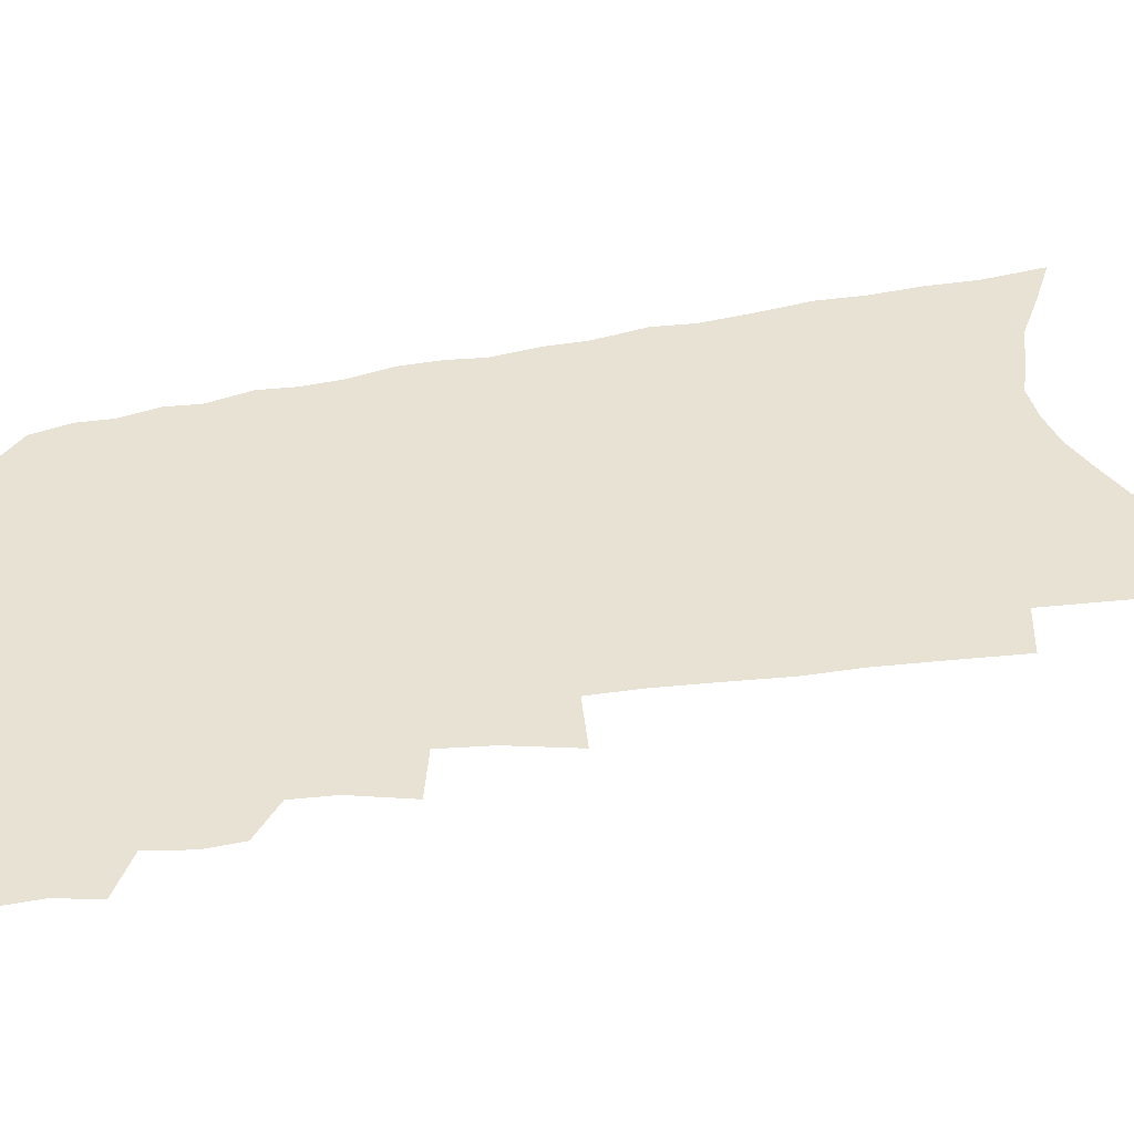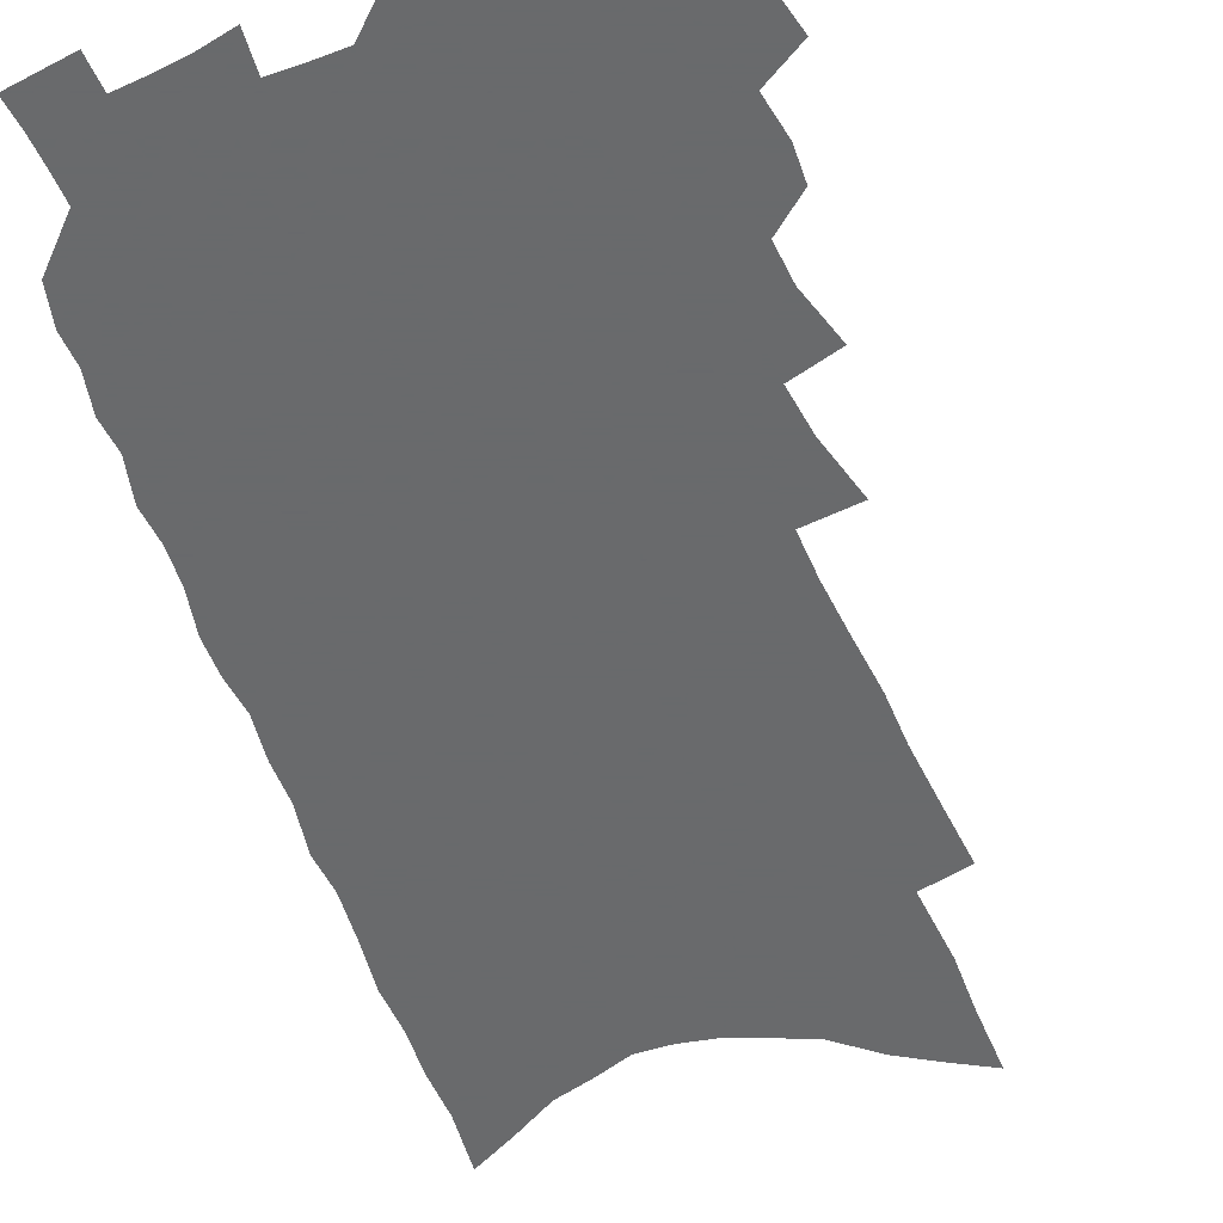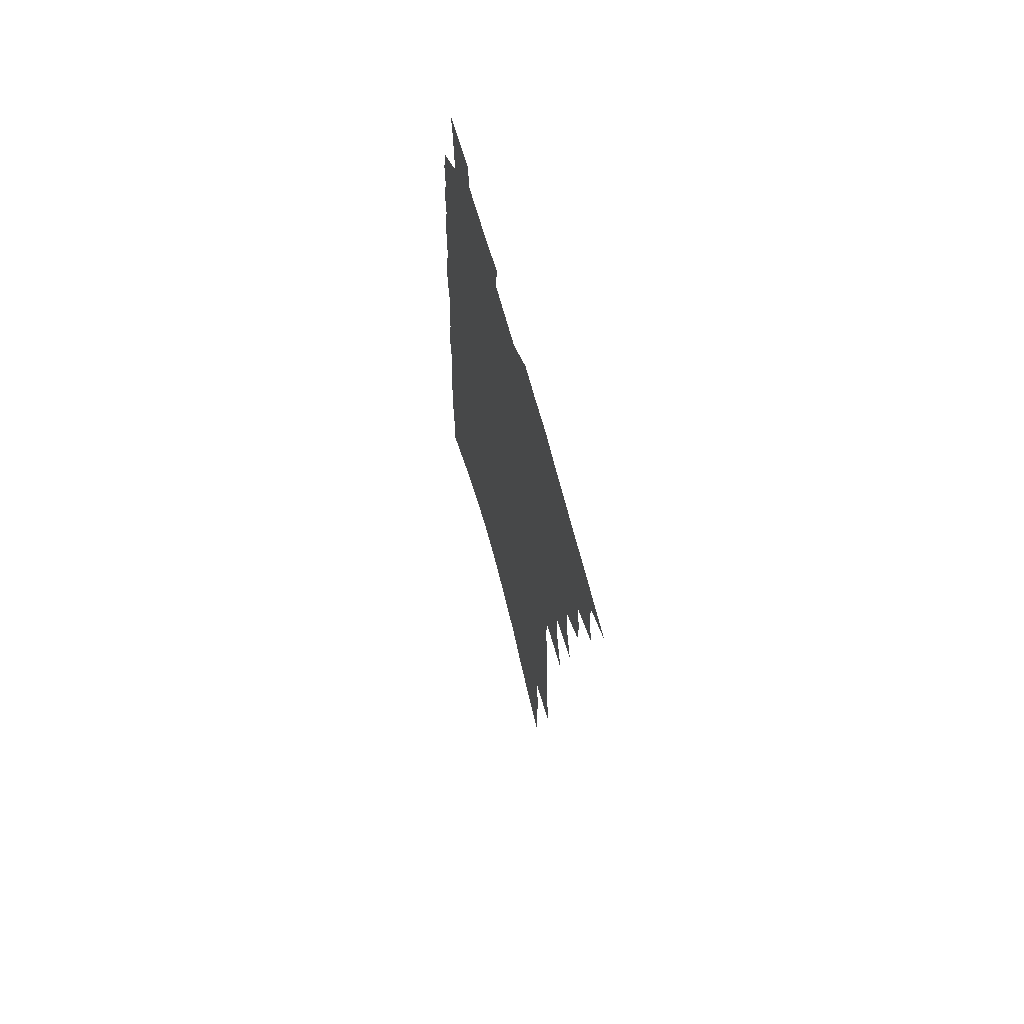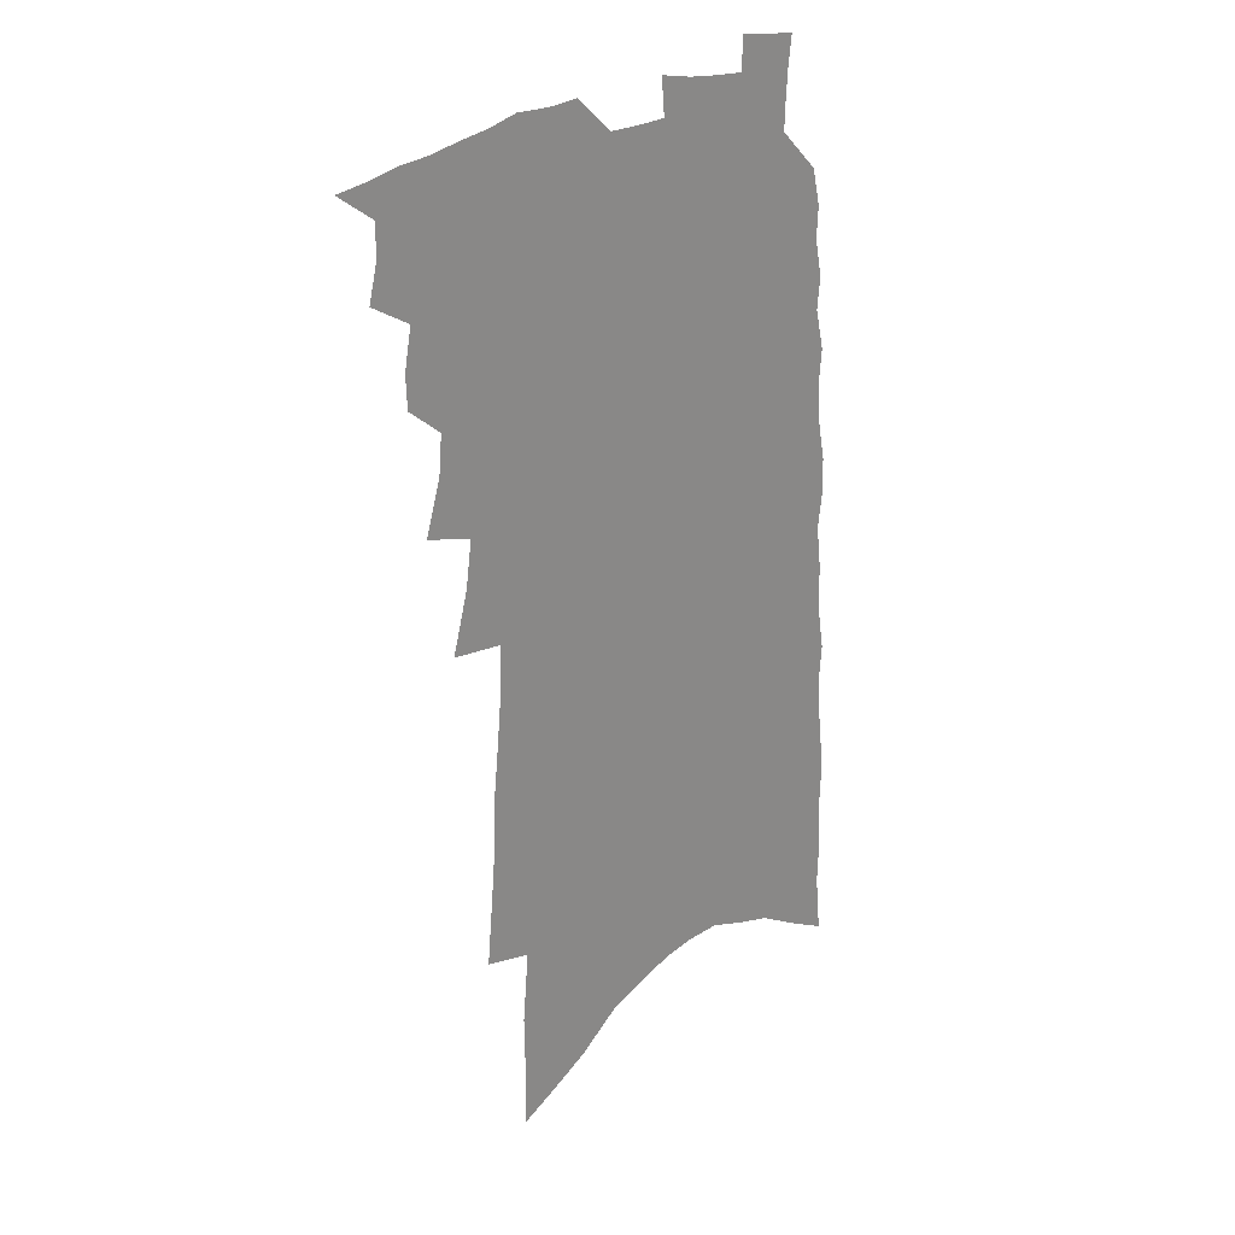
<metadata>
{"format":"obj","ext":"obj","renderer":"f3d","projection":"perspective","resolution":1024,"background":"white","views":[{"elev":40.0,"azim":-102.2,"up":"+Z"},{"elev":-52.9,"azim":-159.1,"up":"+Z"},{"elev":70.0,"azim":-105.5,"up":"+Y"},{"elev":26.6,"azim":-42.7,"up":"+Y"}]}
</metadata>
<code>
v 494.4 500.1 0
v 505.2 463.2 0
v 508.7 477.6 0
v 508.5 489.5 0
v 506.3 501.6 0
v 518 426.1 0
v 517.6 438.8 0
v 520.4 454.1 0
v 521.8 467.3 0
v 521.9 479.3 0
v 520.7 490.8 0
v 517.8 504 0
v 523.5 380.6 0
v 529.6 401 0
v 530.8 415.4 0
v 533.7 431.1 0
v 532.6 442.9 0
v 532 454.6 0
v 534.8 469.2 0
v 534.1 480.6 0
v 532.4 492.2 0
v 530 505 0
v 533.1 334.7 0
v 539.2 357.6 0
v 541.6 375.3 0
v 543.1 391.1 0
v 545.3 407 0
v 544.9 419.3 0
v 546.4 433.5 0
v 546.9 446.2 0
v 547.1 458.6 0
v 546.5 470.3 0
v 545.6 481.9 0
v 544 493.8 0
v 541.5 507.1 0
v 544.1 208 0
v 546.3 232 0
v 548.3 254.6 0
v 548.7 273.6 0
v 550.9 295.1 0
v 552.7 315 0
v 553.3 332.4 0
v 553.6 348.6 0
v 554.5 364.6 0
v 556.5 381.4 0
v 556.5 394.8 0
v 557.4 409 0
v 558.3 422.6 0
v 559.4 436 0
v 559.5 448.2 0
v 560.3 460.5 0
v 559.1 471.7 0
v 557.4 483.3 0
v 555.8 495.1 0
v 553.2 508.8 0
v 559.7 129.6 0
v 560.3 154.1 0
v 560 176.2 0
v 562.3 203.6 0
v 564.9 229.1 0
v 564.1 247 0
v 565.4 267.9 0
v 564.9 284.9 0
v 567.7 307.5 0
v 566.9 322.3 0
v 567.7 339.4 0
v 567 353.5 0
v 568.8 370.3 0
v 569.2 384.7 0
v 570.3 399.4 0
v 570.4 412.4 0
v 572.1 426.5 0
v 571.4 437.8 0
v 572.5 450.8 0
v 571.7 461.6 0
v 570.7 472.8 0
v 569.6 484.2 0
v 567.3 497.3 0
v 564.7 511.6 0
v 574.4 137.8 0
v 576.2 167.2 0
v 577.7 194.1 0
v 579.6 219.6 0
v 580 240 0
v 580.4 259.7 0
v 579.6 276.1 0
v 580.4 295.5 0
v 581.1 314 0
v 580.8 329.2 0
v 581.6 346 0
v 581.8 360.8 0
v 580.8 372.8 0
v 581.4 387.4 0
v 582.4 402 0
v 583.6 416.6 0
v 583.4 428 0
v 583.2 439.5 0
v 583.6 451.6 0
v 582.8 462.5 0
v 582.5 473.6 0
v 581.3 484.9 0
v 579.1 498.4 0
v 577.7 510.9 0
v 589.1 146.6 0
v 592.4 182.5 0
v 593.8 208.8 0
v 593.3 227.2 0
v 593.2 246.3 0
v 593 264.6 0
v 592.8 282.2 0
v 592.9 299.6 0
v 593 316.8 0
v 593.9 335.4 0
v 593.4 348.7 0
v 593 362 0
v 593.5 377.3 0
v 593.4 390.5 0
v 594 402.8 0
v 594.5 416.7 0
v 594.3 428.3 0
v 594.4 440.3 0
v 594.8 452.4 0
v 594.3 463.3 0
v 593.7 474.3 0
v 592.7 486.1 0
v 591.1 498.8 0
v 589.5 511.7 0
v 604.4 159.1 0
v 606.4 191.9 0
v 606.6 214.4 0
v 606.5 234.1 0
v 605.7 250.6 0
v 605 266.5 0
v 604.9 285.1 0
v 605.1 303.6 0
v 604.9 319.5 0
v 605.3 337.4 0
v 604.9 350.7 0
v 605 365.5 0
v 604.7 378.3 0
v 604.2 388.2 0
v 604.9 403.5 0
v 605.6 418.1 0
v 605.5 429.5 0
v 605.9 442.3 0
v 605.6 452.9 0
v 605.4 463.8 0
v 605 474.8 0
v 604.8 485.9 0
v 603.5 498.4 0
v 618.2 165 0
v 619 195.5 0
v 618.9 218 0
v 618.5 235.8 0
v 618 254.2 0
v 617.4 270.6 0
v 617.1 289.3 0
v 616.6 303.5 0
v 616.5 322.3 0
v 616.5 337.7 0
v 616.3 352 0
v 616.3 366.3 0
v 616.4 380.8 0
v 616.4 393 0
v 616.3 405.6 0
v 616.4 419 0
v 616.3 430 0
v 616.5 442.3 0
v 616.7 453.5 0
v 616.8 464.3 0
v 616.6 474.9 0
v 616.1 486.4 0
v 615.5 498.2 0
v 631.7 170.2 0
v 631.5 196.4 0
v 631 217.1 0
v 630.5 237.5 0
v 630 255.3 0
v 629.3 272.3 0
v 628.8 289.7 0
v 628.3 305.7 0
v 628.2 319.7 0
v 627.6 338.7 0
v 627.6 350.4 0
v 627.3 366.5 0
v 627.4 379.9 0
v 627.3 393.6 0
v 627.2 405.8 0
v 627.1 418.8 0
v 627.2 430.8 0
v 627.2 442.3 0
v 627.3 453.5 0
v 627.4 464.4 0
v 627.5 475 0
v 627.6 486 0
v 627 498.4 0
v 625.8 512.6 0
v 644.9 172.7 0
v 643.9 198.8 0
v 643.1 219.4 0
v 642.7 236 0
v 642.1 253.8 0
v 641.2 272.1 0
v 640.6 289.6 0
v 639.7 308.3 0
v 639.5 321.1 0
v 638.8 338.4 0
v 638.7 352 0
v 638.5 365.6 0
v 638.4 379.5 0
v 638.2 392.8 0
v 638.1 405.4 0
v 638 418 0
v 638 430.4 0
v 638 442 0
v 638.2 452.9 0
v 638.3 463.9 0
v 638.5 474.9 0
v 638.8 485.8 0
v 638.9 497.3 0
v 638.7 509.8 0
v 658 173.2 0
v 656.6 197.2 0
v 655.7 216.6 0
v 654.6 235.7 0
v 655.1 250.1 0
v 653.1 271.4 0
v 653.4 285.4 0
v 651.6 305.3 0
v 650.8 321.5 0
v 650.4 336.4 0
v 649.7 351.7 0
v 649.5 365 0
v 650.2 377.2 0
v 649.8 390.5 0
v 649.5 403.7 0
v 649.4 415.8 0
v 648.7 430.1 0
v 648.6 441.8 0
v 648.9 452.9 0
v 649.1 463.9 0
v 649.5 474.6 0
v 649.9 485.4 0
v 650.2 496.6 0
v 650.6 508.3 0
v 672 168.1 0
v 669.7 193.5 0
v 669.2 212 0
v 668.7 229.5 0
v 667.5 248.8 0
v 666.2 267.1 0
v 665.4 283.9 0
v 663.4 303.4 0
v 662.9 318.4 0
v 663.7 331.3 0
v 662.3 347.7 0
v 662.7 360.4 0
v 661.5 375.9 0
v 661 389.7 0
v 660.8 402.5 0
v 660 416.1 0
v 660.9 427.4 0
v 661.1 438.9 0
v 660.2 451.6 0
v 660.1 463.1 0
v 660.6 473.9 0
v 660.8 485 0
v 661.4 496.2 0
v 662.1 507.3 0
v 662.7 519.9 0
v 686 163.9 0
v 683.4 188.7 0
v 683.1 206.5 0
v 681.8 226.1 0
v 681.5 243 0
v 679.4 263.3 0
v 677.8 281.4 0
v 676.9 298 0
v 677.2 312.3 0
v 675.2 330.1 0
v 675.3 343.9 0
v 674.2 359.1 0
v 673.9 372.6 0
v 673.4 386.4 0
v 673.7 399 0
v 673.1 412.2 0
v 673.7 424.1 0
v 672.2 438 0
v 672.8 449.2 0
v 672 461.6 0
v 671.4 473.7 0
v 671.7 484.5 0
v 672.5 495.3 0
v 673.4 506.4 0
v 674.1 518.2 0
v 702.2 154.2 0
v 698.9 179.8 0
v 697.7 199.8 0
v 697.8 217.1 0
v 695.8 237.2 0
v 694.8 255.2 0
v 693.2 273.4 0
v 692.3 290.3 0
v 690.7 307.5 0
v 688.9 324.2 0
v 689.8 337.7 0
v 689.6 352.1 0
v 687 368.3 0
v 689.2 380 0
v 687.7 394.5 0
v 685.6 409.2 0
v 686.5 421.1 0
v 685.1 434.7 0
v 685.1 446.9 0
v 684.4 459.4 0
v 683 472 0
v 683.5 483.2 0
v 683.9 494.5 0
v 684.6 505.5 0
v 685.9 516.5 0
v 718.5 145.3 0
v 716.2 168.4 0
v 716.7 186.3 0
v 715.6 205.6 0
v 716.3 222.3 0
v 713.9 242.3 0
v 712.3 260.8 0
v 713.5 275.8 0
v 710.4 294.9 0
v 710.4 310.4 0
v 708.4 327.3 0
v 709.9 340.5 0
v 709.8 355.1 0
v 706.6 371.9 0
v 705.8 386.1 0
v 706.9 399 0
v 703.4 414.7 0
v 704.5 426.9 0
v 701.6 441.4 0
v 702.2 453.3 0
v 699 467.5 0
f 4 5 1
f 8 9 2
f 2 9 3
f 9 10 3
f 3 10 4
f 10 11 4
f 4 11 5
f 11 12 5
f 15 16 6
f 6 16 7
f 16 17 7
f 7 17 8
f 17 18 8
f 8 18 9
f 18 19 9
f 9 19 10
f 19 20 10
f 10 20 11
f 20 21 11
f 11 21 12
f 21 22 12
f 25 26 13
f 13 26 14
f 26 27 14
f 14 27 15
f 27 28 15
f 15 28 16
f 28 29 16
f 16 29 17
f 29 30 17
f 17 30 18
f 30 31 18
f 18 31 19
f 31 32 19
f 19 32 20
f 32 33 20
f 20 33 21
f 33 34 21
f 21 34 22
f 34 35 22
f 42 43 23
f 23 43 24
f 43 44 24
f 24 44 25
f 44 45 25
f 25 45 26
f 45 46 26
f 26 46 27
f 46 47 27
f 27 47 28
f 47 48 28
f 28 48 29
f 48 49 29
f 29 49 30
f 49 50 30
f 30 50 31
f 50 51 31
f 31 51 32
f 51 52 32
f 32 52 33
f 52 53 33
f 33 53 34
f 53 54 34
f 34 54 35
f 54 55 35
f 59 60 36
f 36 60 37
f 60 61 37
f 37 61 38
f 61 62 38
f 38 62 39
f 62 63 39
f 39 63 40
f 63 64 40
f 40 64 41
f 64 65 41
f 41 65 42
f 65 66 42
f 42 66 43
f 66 67 43
f 43 67 44
f 67 68 44
f 44 68 45
f 68 69 45
f 45 69 46
f 69 70 46
f 46 70 47
f 70 71 47
f 47 71 48
f 71 72 48
f 48 72 49
f 72 73 49
f 49 73 50
f 73 74 50
f 50 74 51
f 74 75 51
f 51 75 52
f 75 76 52
f 52 76 53
f 76 77 53
f 53 77 54
f 77 78 54
f 54 78 55
f 78 79 55
f 56 80 57
f 80 81 57
f 57 81 58
f 81 82 58
f 58 82 59
f 82 83 59
f 59 83 60
f 83 84 60
f 60 84 61
f 84 85 61
f 61 85 62
f 85 86 62
f 62 86 63
f 86 87 63
f 63 87 64
f 87 88 64
f 64 88 65
f 88 89 65
f 65 89 66
f 89 90 66
f 66 90 67
f 90 91 67
f 67 91 68
f 91 92 68
f 68 92 69
f 92 93 69
f 69 93 70
f 93 94 70
f 70 94 71
f 94 95 71
f 71 95 72
f 95 96 72
f 72 96 73
f 96 97 73
f 73 97 74
f 97 98 74
f 74 98 75
f 98 99 75
f 75 99 76
f 99 100 76
f 76 100 77
f 100 101 77
f 77 101 78
f 101 102 78
f 78 102 79
f 102 103 79
f 80 104 81
f 104 105 81
f 81 105 82
f 105 106 82
f 82 106 83
f 106 107 83
f 83 107 84
f 107 108 84
f 84 108 85
f 108 109 85
f 85 109 86
f 109 110 86
f 86 110 87
f 110 111 87
f 87 111 88
f 111 112 88
f 88 112 89
f 112 113 89
f 89 113 90
f 113 114 90
f 90 114 91
f 114 115 91
f 91 115 92
f 115 116 92
f 92 116 93
f 116 117 93
f 93 117 94
f 117 118 94
f 94 118 95
f 118 119 95
f 95 119 96
f 119 120 96
f 96 120 97
f 120 121 97
f 97 121 98
f 121 122 98
f 98 122 99
f 122 123 99
f 99 123 100
f 123 124 100
f 100 124 101
f 124 125 101
f 101 125 102
f 125 126 102
f 102 126 103
f 126 127 103
f 104 128 105
f 128 129 105
f 105 129 106
f 129 130 106
f 106 130 107
f 130 131 107
f 107 131 108
f 131 132 108
f 108 132 109
f 132 133 109
f 109 133 110
f 133 134 110
f 110 134 111
f 134 135 111
f 111 135 112
f 135 136 112
f 112 136 113
f 136 137 113
f 113 137 114
f 137 138 114
f 114 138 115
f 138 139 115
f 115 139 116
f 139 140 116
f 116 140 117
f 140 141 117
f 117 141 118
f 141 142 118
f 118 142 119
f 142 143 119
f 119 143 120
f 143 144 120
f 120 144 121
f 144 145 121
f 121 145 122
f 145 146 122
f 122 146 123
f 146 147 123
f 123 147 124
f 147 148 124
f 124 148 125
f 148 149 125
f 125 149 126
f 149 150 126
f 126 150 127
f 128 151 129
f 151 152 129
f 129 152 130
f 152 153 130
f 130 153 131
f 153 154 131
f 131 154 132
f 154 155 132
f 132 155 133
f 155 156 133
f 133 156 134
f 156 157 134
f 134 157 135
f 157 158 135
f 135 158 136
f 158 159 136
f 136 159 137
f 159 160 137
f 137 160 138
f 160 161 138
f 138 161 139
f 161 162 139
f 139 162 140
f 162 163 140
f 140 163 141
f 163 164 141
f 141 164 142
f 164 165 142
f 142 165 143
f 165 166 143
f 143 166 144
f 166 167 144
f 144 167 145
f 167 168 145
f 145 168 146
f 168 169 146
f 146 169 147
f 169 170 147
f 147 170 148
f 170 171 148
f 148 171 149
f 171 172 149
f 149 172 150
f 172 173 150
f 151 174 152
f 174 175 152
f 152 175 153
f 175 176 153
f 153 176 154
f 176 177 154
f 154 177 155
f 177 178 155
f 155 178 156
f 178 179 156
f 156 179 157
f 179 180 157
f 157 180 158
f 180 181 158
f 158 181 159
f 181 182 159
f 159 182 160
f 182 183 160
f 160 183 161
f 183 184 161
f 161 184 162
f 184 185 162
f 162 185 163
f 185 186 163
f 163 186 164
f 186 187 164
f 164 187 165
f 187 188 165
f 165 188 166
f 188 189 166
f 166 189 167
f 189 190 167
f 167 190 168
f 190 191 168
f 168 191 169
f 191 192 169
f 169 192 170
f 192 193 170
f 170 193 171
f 193 194 171
f 171 194 172
f 194 195 172
f 172 195 173
f 195 196 173
f 174 198 175
f 198 199 175
f 175 199 176
f 199 200 176
f 176 200 177
f 200 201 177
f 177 201 178
f 201 202 178
f 178 202 179
f 202 203 179
f 179 203 180
f 203 204 180
f 180 204 181
f 204 205 181
f 181 205 182
f 205 206 182
f 182 206 183
f 206 207 183
f 183 207 184
f 207 208 184
f 184 208 185
f 208 209 185
f 185 209 186
f 209 210 186
f 186 210 187
f 210 211 187
f 187 211 188
f 211 212 188
f 188 212 189
f 212 213 189
f 189 213 190
f 213 214 190
f 190 214 191
f 214 215 191
f 191 215 192
f 215 216 192
f 192 216 193
f 216 217 193
f 193 217 194
f 217 218 194
f 194 218 195
f 218 219 195
f 195 219 196
f 219 220 196
f 196 220 197
f 220 221 197
f 198 222 199
f 222 223 199
f 199 223 200
f 223 224 200
f 200 224 201
f 224 225 201
f 201 225 202
f 225 226 202
f 202 226 203
f 226 227 203
f 203 227 204
f 227 228 204
f 204 228 205
f 228 229 205
f 205 229 206
f 229 230 206
f 206 230 207
f 230 231 207
f 207 231 208
f 231 232 208
f 208 232 209
f 232 233 209
f 209 233 210
f 233 234 210
f 210 234 211
f 234 235 211
f 211 235 212
f 235 236 212
f 212 236 213
f 236 237 213
f 213 237 214
f 237 238 214
f 214 238 215
f 238 239 215
f 215 239 216
f 239 240 216
f 216 240 217
f 240 241 217
f 217 241 218
f 241 242 218
f 218 242 219
f 242 243 219
f 219 243 220
f 243 244 220
f 220 244 221
f 244 245 221
f 222 246 223
f 246 247 223
f 223 247 224
f 247 248 224
f 224 248 225
f 248 249 225
f 225 249 226
f 249 250 226
f 226 250 227
f 250 251 227
f 227 251 228
f 251 252 228
f 228 252 229
f 252 253 229
f 229 253 230
f 253 254 230
f 230 254 231
f 254 255 231
f 231 255 232
f 255 256 232
f 232 256 233
f 256 257 233
f 233 257 234
f 257 258 234
f 234 258 235
f 258 259 235
f 235 259 236
f 259 260 236
f 236 260 237
f 260 261 237
f 237 261 238
f 261 262 238
f 238 262 239
f 262 263 239
f 239 263 240
f 263 264 240
f 240 264 241
f 264 265 241
f 241 265 242
f 265 266 242
f 242 266 243
f 266 267 243
f 243 267 244
f 267 268 244
f 244 268 245
f 268 269 245
f 246 271 247
f 271 272 247
f 247 272 248
f 272 273 248
f 248 273 249
f 273 274 249
f 249 274 250
f 274 275 250
f 250 275 251
f 275 276 251
f 251 276 252
f 276 277 252
f 252 277 253
f 277 278 253
f 253 278 254
f 278 279 254
f 254 279 255
f 279 280 255
f 255 280 256
f 280 281 256
f 256 281 257
f 281 282 257
f 257 282 258
f 282 283 258
f 258 283 259
f 283 284 259
f 259 284 260
f 284 285 260
f 260 285 261
f 285 286 261
f 261 286 262
f 286 287 262
f 262 287 263
f 287 288 263
f 263 288 264
f 288 289 264
f 264 289 265
f 289 290 265
f 265 290 266
f 290 291 266
f 266 291 267
f 291 292 267
f 267 292 268
f 292 293 268
f 268 293 269
f 293 294 269
f 269 294 270
f 294 295 270
f 271 296 272
f 296 297 272
f 272 297 273
f 297 298 273
f 273 298 274
f 298 299 274
f 274 299 275
f 299 300 275
f 275 300 276
f 300 301 276
f 276 301 277
f 301 302 277
f 277 302 278
f 302 303 278
f 278 303 279
f 303 304 279
f 279 304 280
f 304 305 280
f 280 305 281
f 305 306 281
f 281 306 282
f 306 307 282
f 282 307 283
f 307 308 283
f 283 308 284
f 308 309 284
f 284 309 285
f 309 310 285
f 285 310 286
f 310 311 286
f 286 311 287
f 311 312 287
f 287 312 288
f 312 313 288
f 288 313 289
f 313 314 289
f 289 314 290
f 314 315 290
f 290 315 291
f 315 316 291
f 291 316 292
f 316 317 292
f 292 317 293
f 317 318 293
f 293 318 294
f 318 319 294
f 294 319 295
f 319 320 295
f 296 321 297
f 321 322 297
f 297 322 298
f 322 323 298
f 298 323 299
f 323 324 299
f 299 324 300
f 324 325 300
f 300 325 301
f 325 326 301
f 301 326 302
f 326 327 302
f 302 327 303
f 327 328 303
f 303 328 304
f 328 329 304
f 304 329 305
f 329 330 305
f 305 330 306
f 330 331 306
f 306 331 307
f 331 332 307
f 307 332 308
f 332 333 308
f 308 333 309
f 333 334 309
f 309 334 310
f 334 335 310
f 310 335 311
f 335 336 311
f 311 336 312
f 336 337 312
f 312 337 313
f 337 338 313
f 313 338 314
f 338 339 314
f 314 339 315
f 339 340 315
f 315 340 316
f 340 341 316
f 316 341 317

</code>
